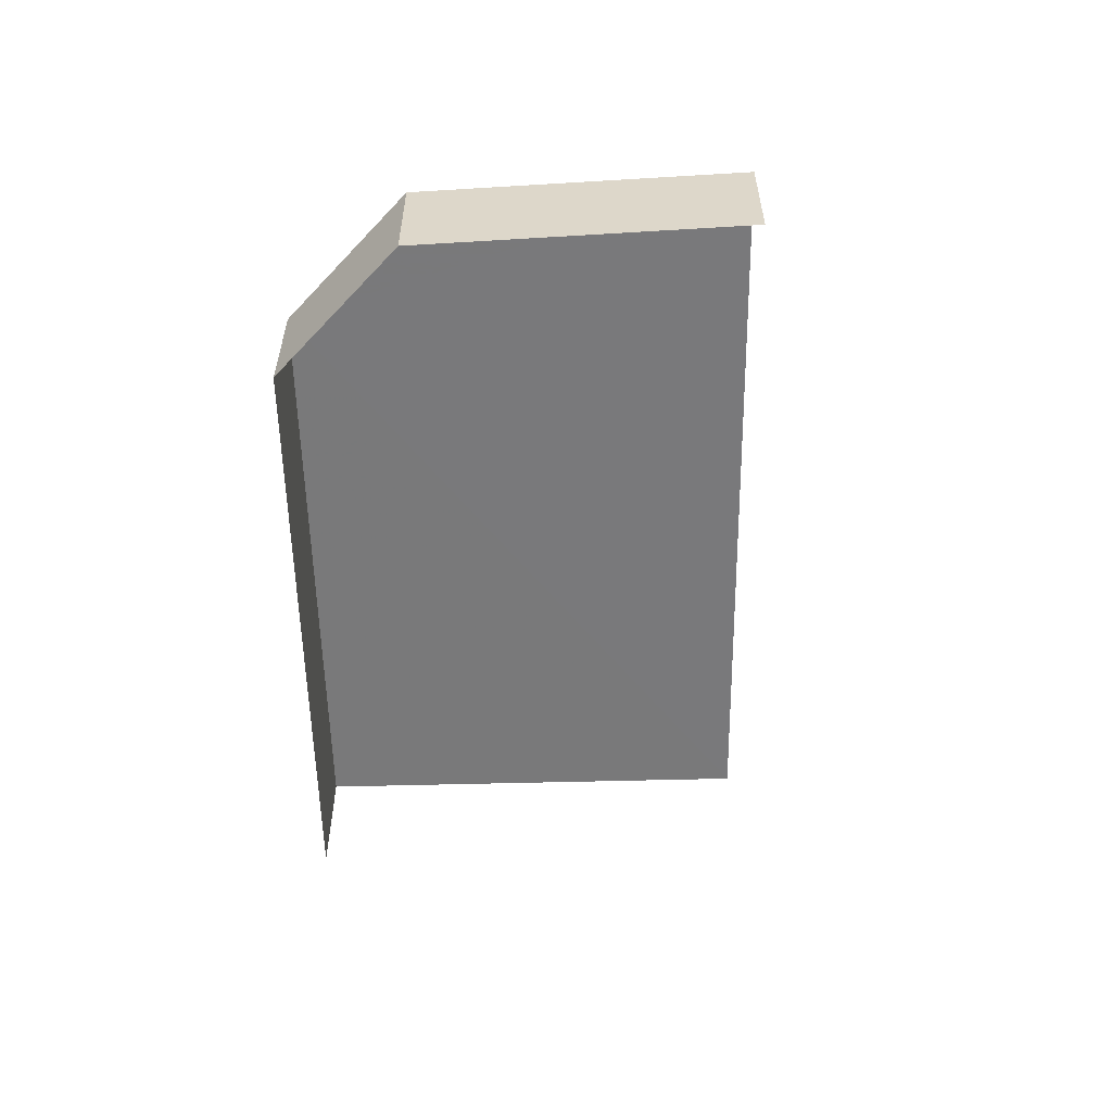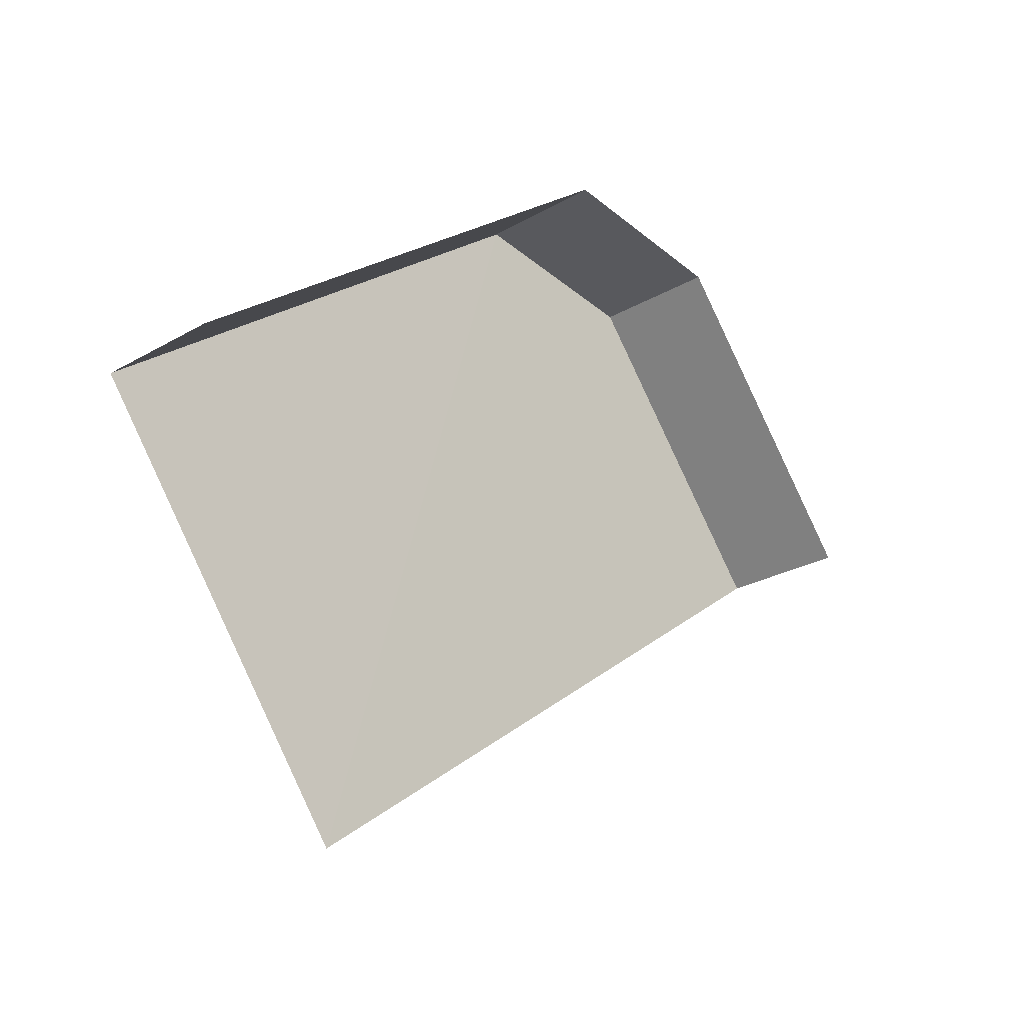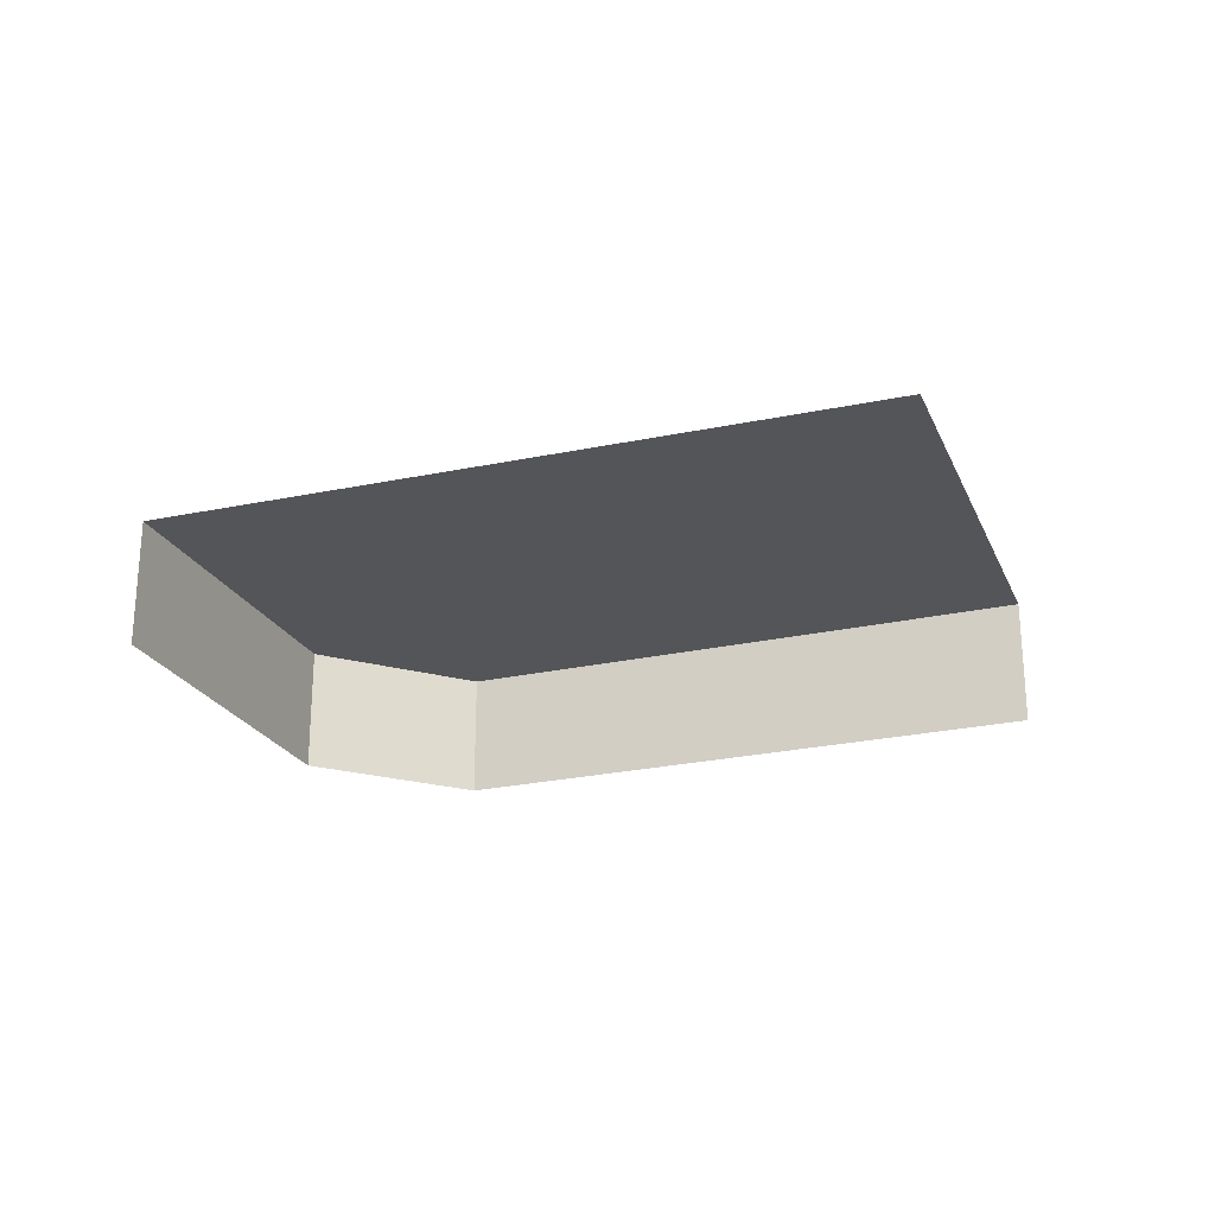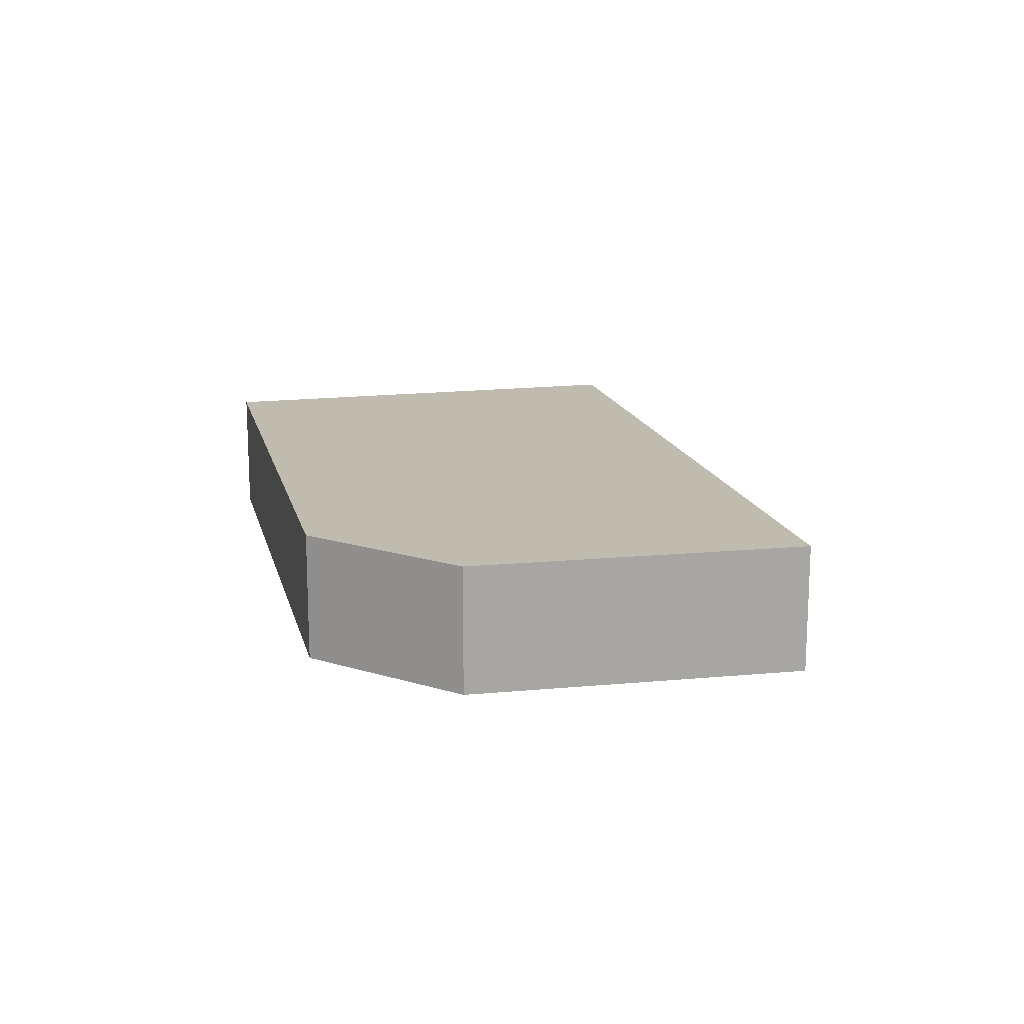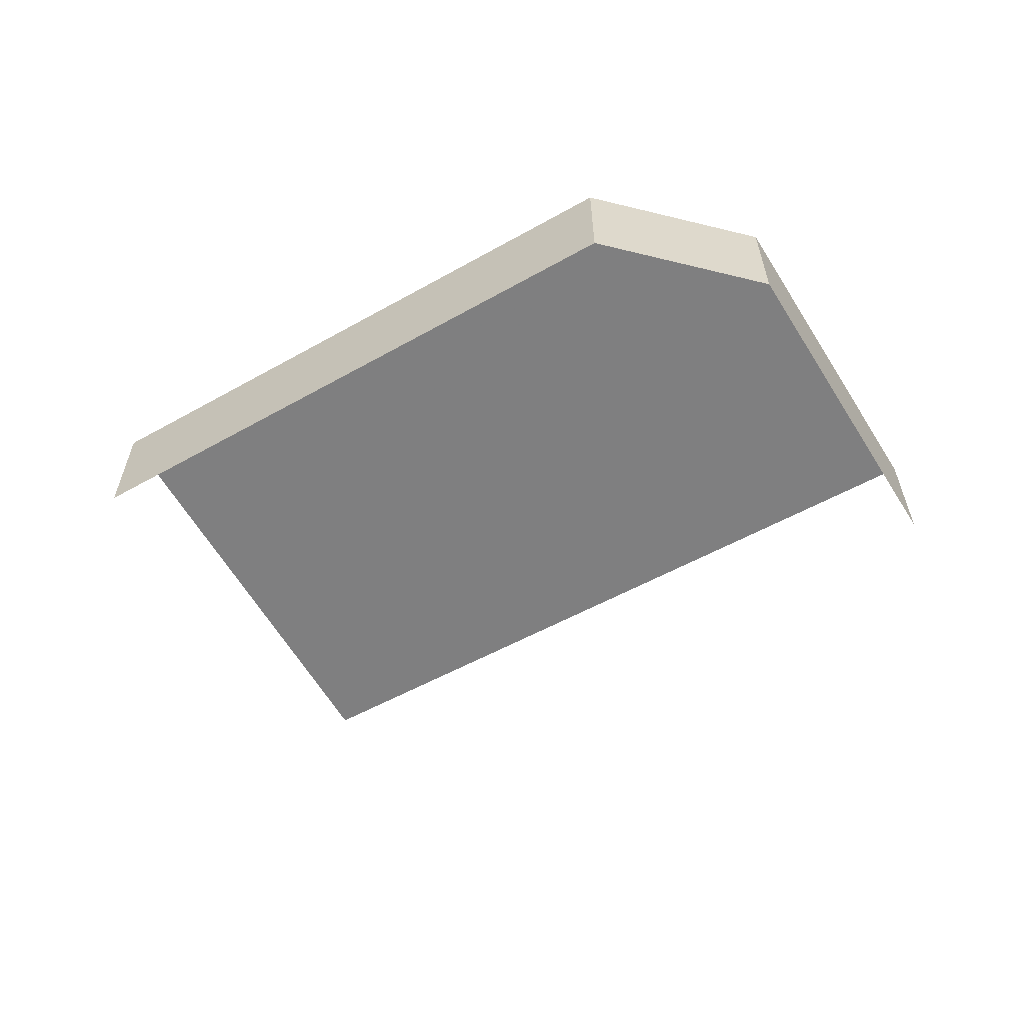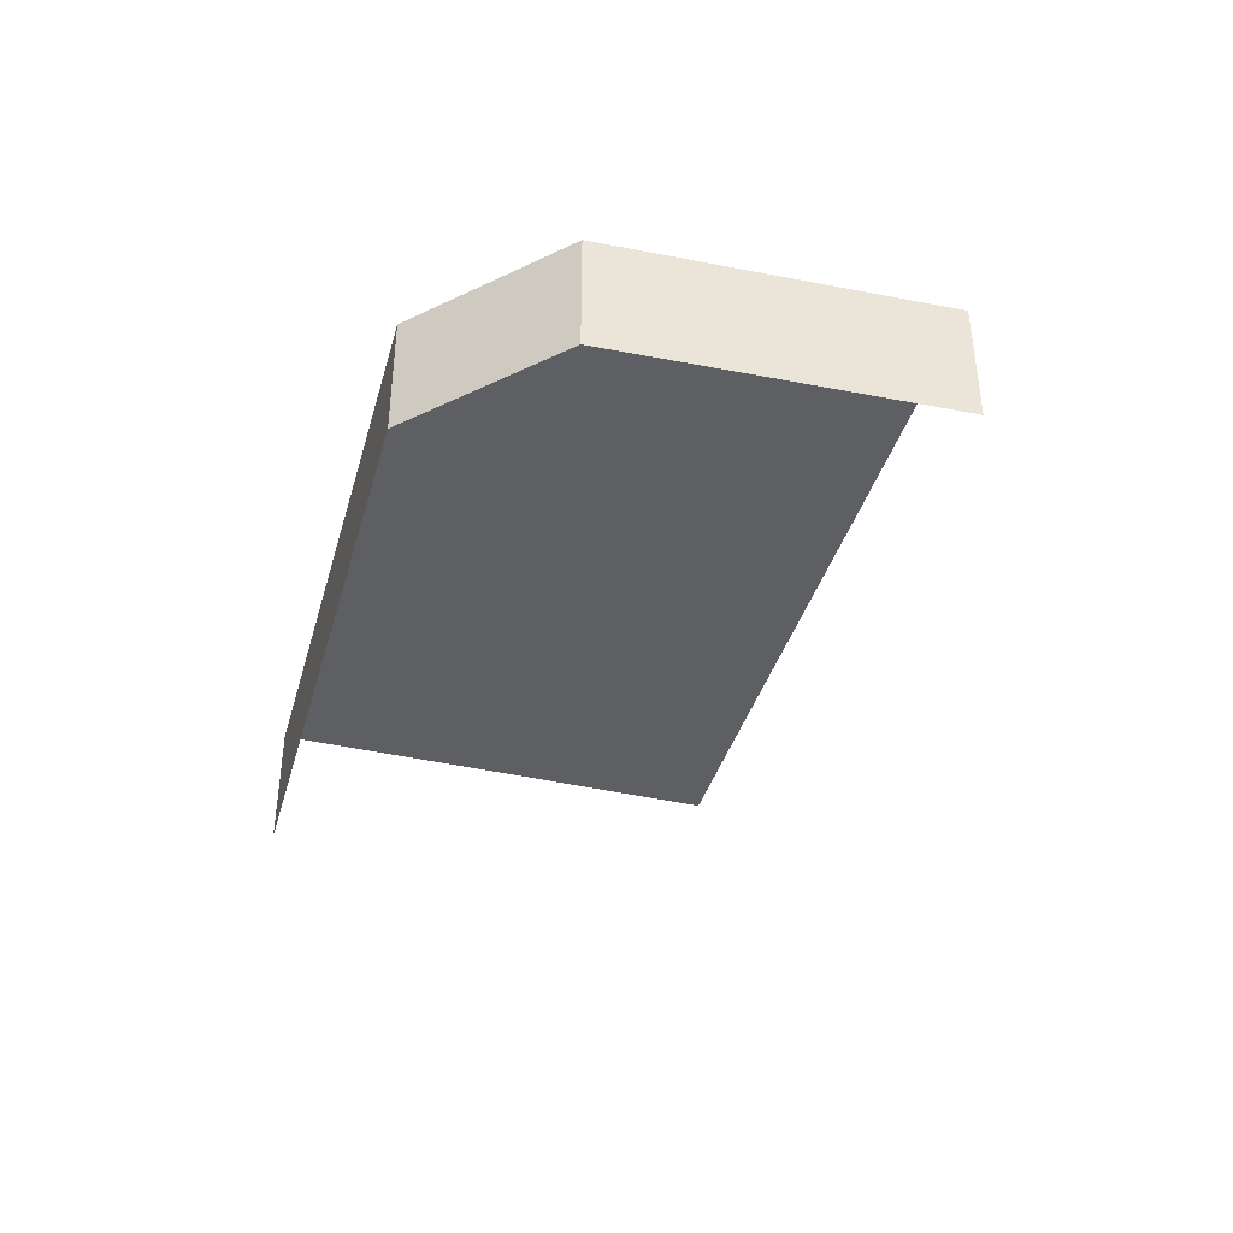
<metadata>
{"format":"obj","ext":"obj","renderer":"f3d","projection":"perspective","resolution":1024,"background":"white","views":[{"elev":-57.8,"azim":-125.0,"up":"+Z"},{"elev":-24.8,"azim":133.3,"up":"+Y"},{"elev":-24.7,"azim":-16.7,"up":"+Z"},{"elev":16.1,"azim":-139.6,"up":"+Z"},{"elev":-59.7,"azim":173.4,"up":"+Z"},{"elev":-40.8,"azim":-142.0,"up":"+Z"}]}
</metadata>
<code>
v -2.241e+05 -1.284e+05 13.88
v -2.242e+05 -1.284e+05 13.88
v -2.241e+05 -1.284e+05 13.88
v -2.241e+05 -1.284e+05 13.88
v -2.241e+05 -1.284e+05 13.88
v -2.241e+05 -1.284e+05 16.69
v -2.242e+05 -1.284e+05 16.69
v -2.241e+05 -1.284e+05 16.69
v -2.241e+05 -1.284e+05 16.69
v -2.241e+05 -1.284e+05 16.69
f 1 2 3
f 1 3 4
f 2 5 3
f 10 1 4
f 10 9 1
f 9 2 1
f 9 7 2
f 6 7 8
f 7 9 8
f 9 10 8
f 6 3 5
f 6 8 3
f 8 4 3
f 8 10 4
f 7 5 2
f 7 6 5

</code>
